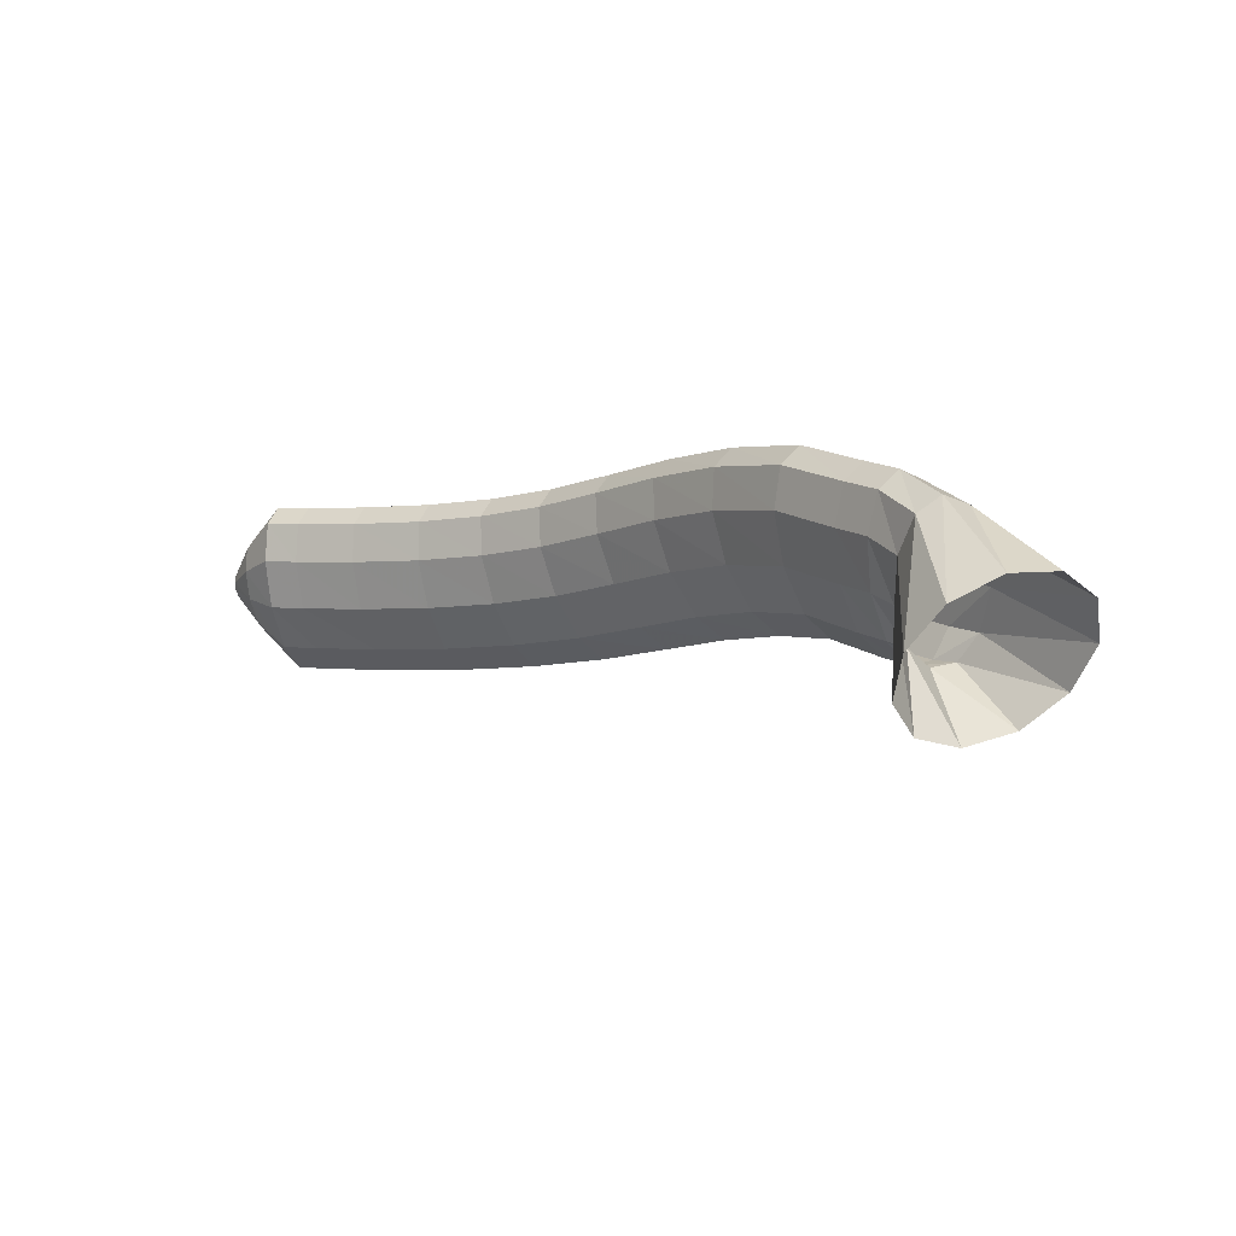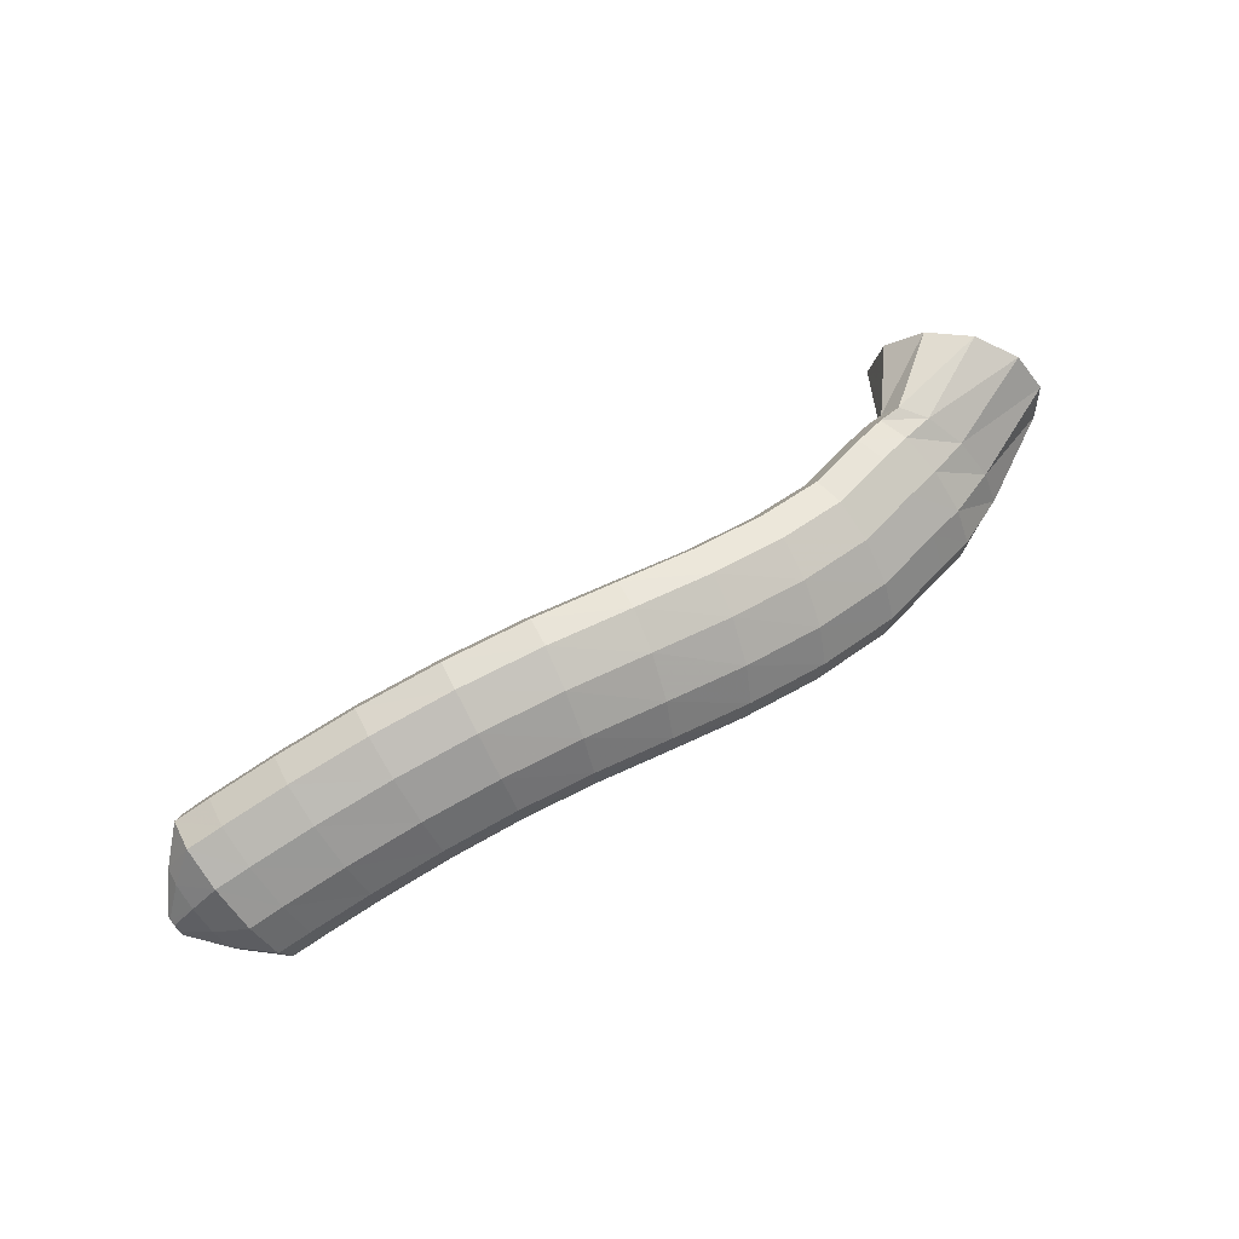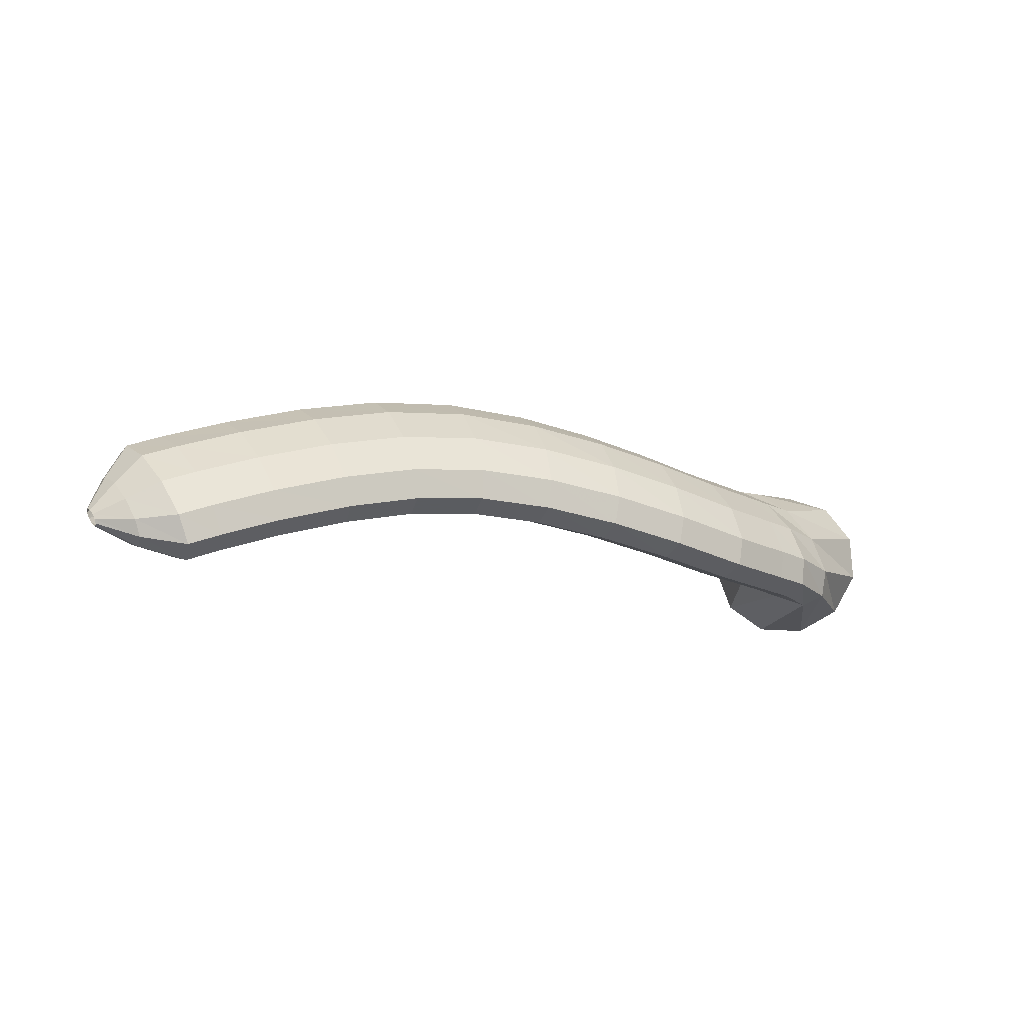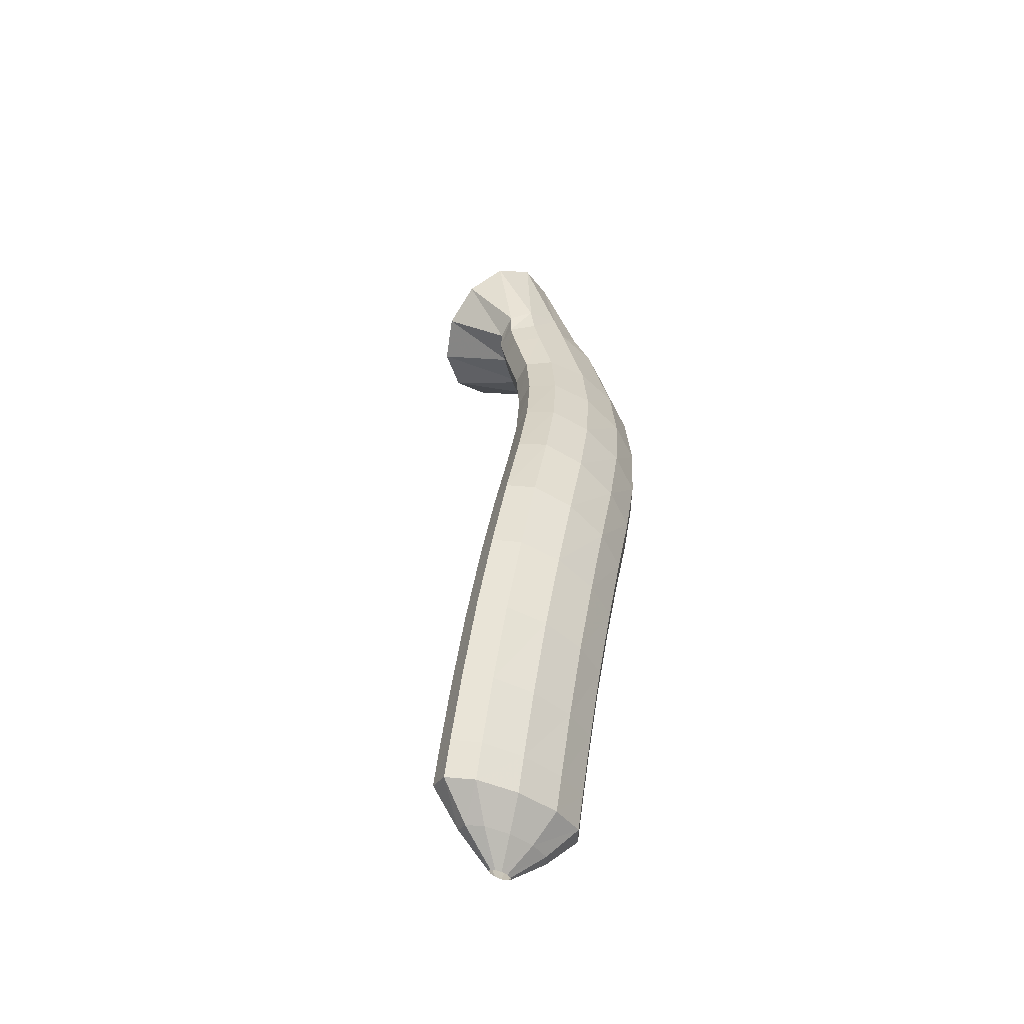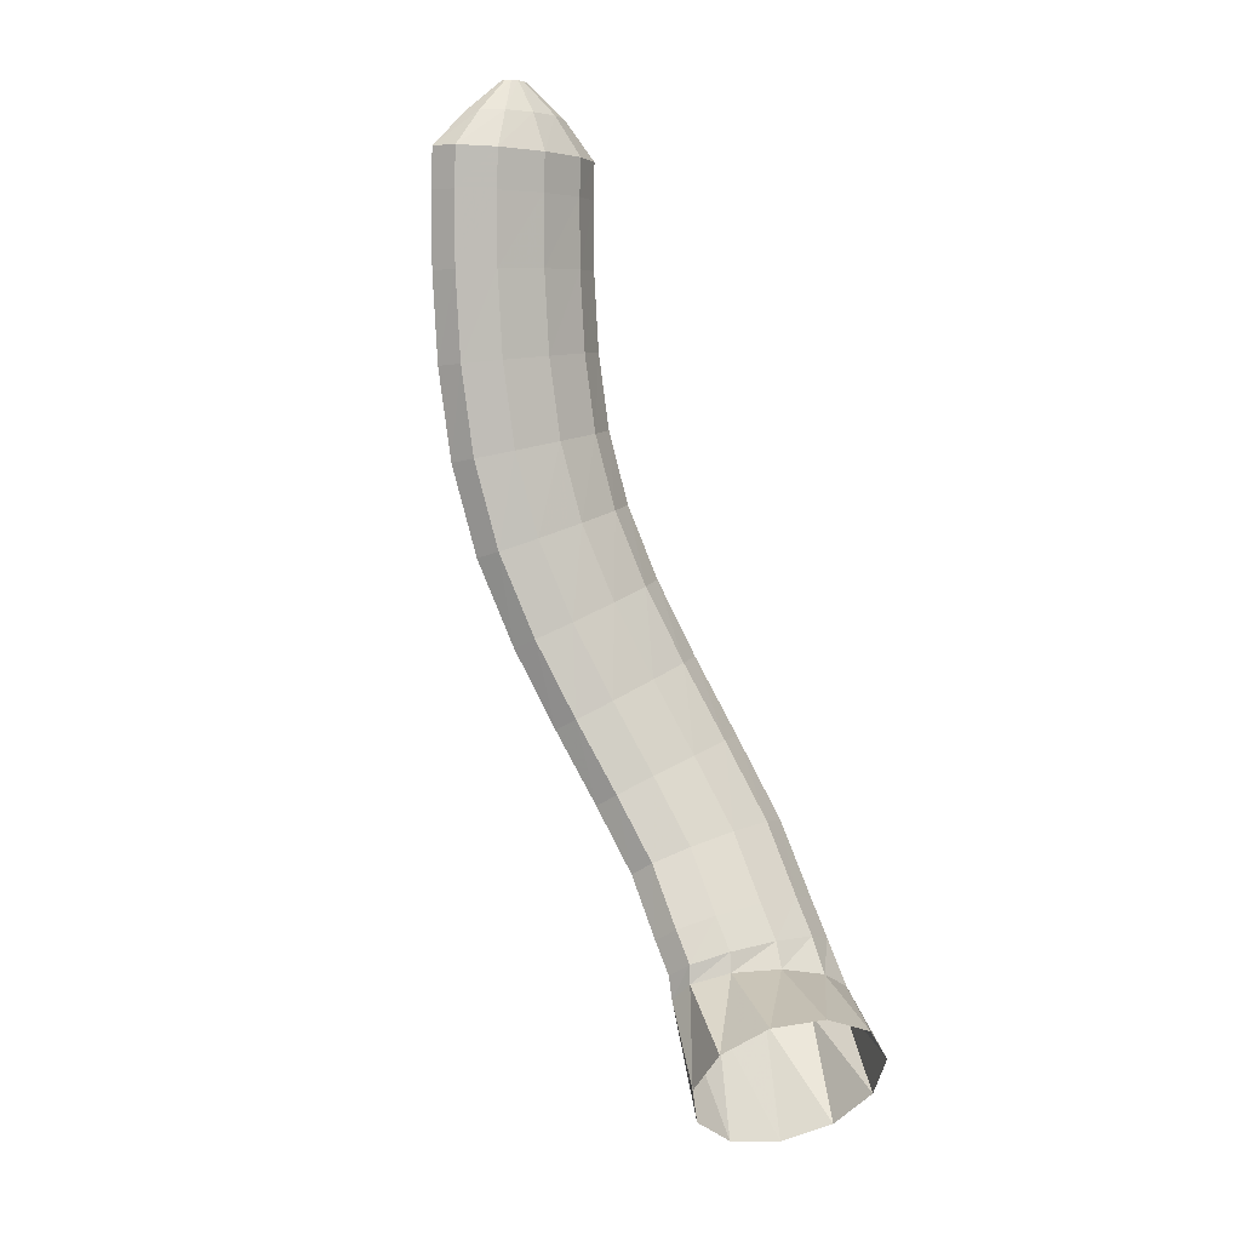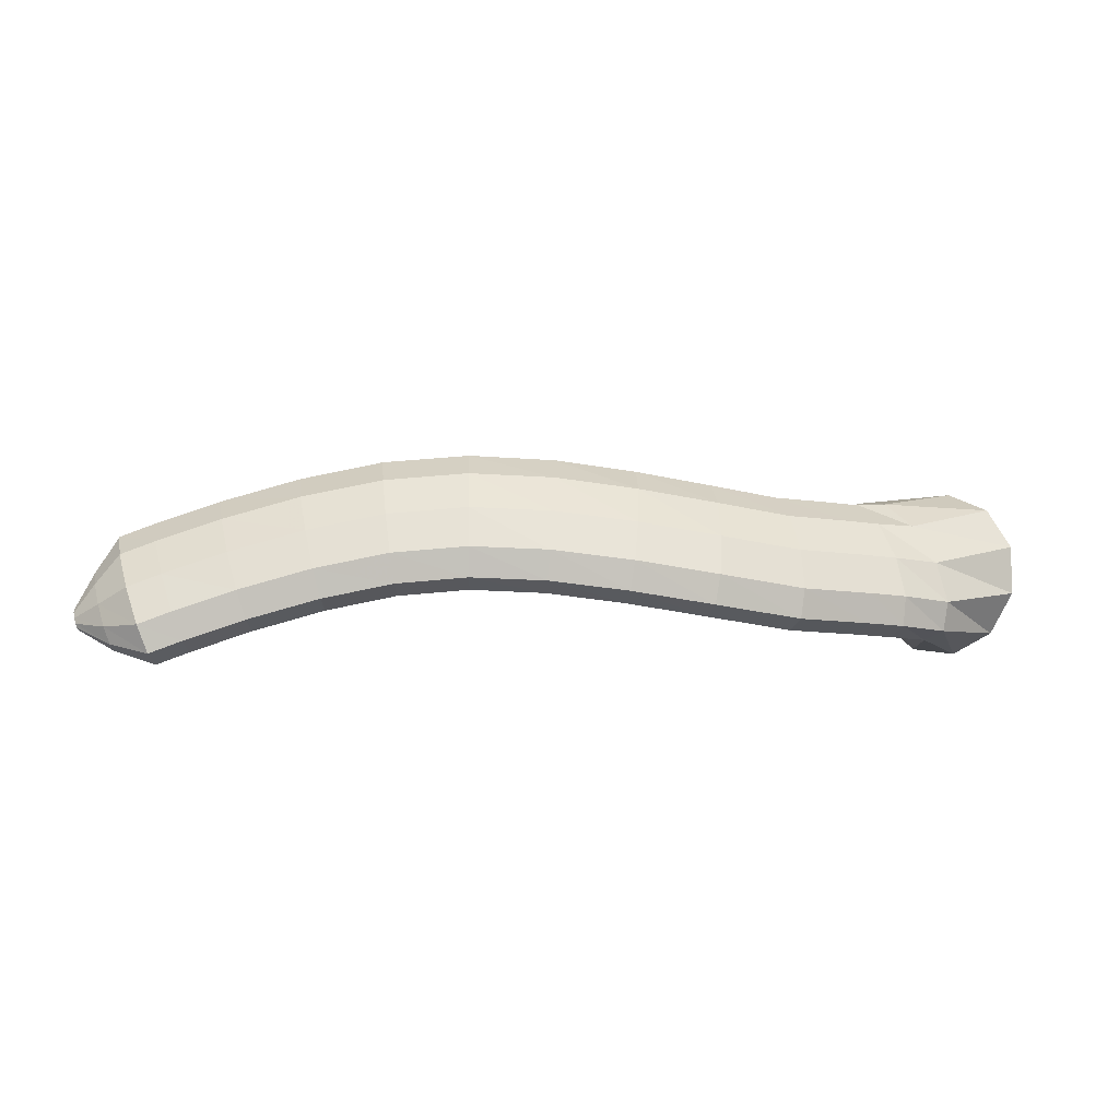
<metadata>
{"format":"obj","ext":"obj","renderer":"f3d","projection":"perspective","resolution":1024,"background":"white","views":[{"elev":-25.3,"azim":41.6,"up":"+Z"},{"elev":63.8,"azim":-15.9,"up":"+Y"},{"elev":-12.3,"azim":-13.0,"up":"+Y"},{"elev":36.4,"azim":-69.8,"up":"+Y"},{"elev":-73.9,"azim":-70.6,"up":"+Z"},{"elev":-1.0,"azim":9.3,"up":"+Y"}]}
</metadata>
<code>
g tube1
v 144.5 163.4 121.2
v 146.4 161.7 122.4
v 148.8 161.4 123.8
v 151 162.7 125
v 152.3 165.2 125.6
v 152.2 168 125.4
v 150.9 170.3 124.5
v 148.6 171.3 123.1
v 146.2 170.7 121.8
v 144.4 168.8 120.8
v 143.8 166 120.6
v 144.5 163.4 121.2
v 143.8 165 126.7
v 145.4 163.2 127.9
v 147 162.4 129.1
v 148.1 163 129.9
v 148.3 164.7 130
v 147.7 167 129.4
v 146.3 169.2 128.3
v 144.7 170.6 127
v 143.3 170.7 126
v 142.6 169.5 125.5
v 142.8 167.4 125.8
v 143.8 165 126.7
v 142.7 164.9 127.6
v 143.8 163.2 129.4
v 145 162.6 131.1
v 145.7 163.3 132.1
v 145.8 165 132.2
v 145.3 167.2 131.3
v 144.3 169.3 129.6
v 143.1 170.5 127.8
v 142.1 170.5 126.4
v 141.7 169.2 125.8
v 141.9 167.1 126.2
v 142.7 164.9 127.6
v 140.9 165.1 128.6
v 142 163.4 130.5
v 143 162.8 132.3
v 143.7 163.5 133.4
v 143.9 165.2 133.4
v 143.4 167.4 132.4
v 142.5 169.4 130.7
v 141.4 170.6 128.8
v 140.5 170.6 127.3
v 140.1 169.3 126.7
v 140.2 167.3 127.2
v 140.9 165.1 128.6
v 137.6 165.3 130.8
v 138.4 163.6 132.8
v 139.3 163.1 134.6
v 140 163.7 135.7
v 140.2 165.5 135.7
v 139.9 167.7 134.6
v 139.2 169.7 132.8
v 138.3 170.8 130.8
v 137.5 170.8 129.2
v 137.1 169.5 128.6
v 137.1 167.5 129.2
v 137.6 165.3 130.8
v 133.6 166 132.4
v 134.1 164.4 134.6
v 134.7 163.9 136.5
v 135.3 164.5 137.7
v 135.6 166.3 137.7
v 135.5 168.4 136.5
v 135.1 170.4 134.5
v 134.6 171.5 132.3
v 134 171.4 130.7
v 133.5 170.2 130.1
v 133.4 168.2 130.8
v 133.6 166 132.4
v 129.4 166.8 133.7
v 129.8 165.2 135.9
v 130.2 164.6 137.9
v 130.7 165.3 139.1
v 130.9 167 139.1
v 130.9 169.2 137.9
v 130.7 171.2 135.9
v 130.3 172.3 133.7
v 129.8 172.2 132
v 129.5 170.9 131.4
v 129.3 168.9 132
v 129.4 166.8 133.7
v 125.1 167.4 134.7
v 125.4 165.7 136.8
v 125.8 165.2 138.9
v 126.1 165.9 140.1
v 126.3 167.6 140.1
v 126.3 169.8 139
v 126 171.8 137
v 125.7 172.9 134.8
v 125.3 172.9 133.1
v 125.1 171.6 132.4
v 125 169.5 133
v 125.1 167.4 134.7
v 120.8 167.6 135.5
v 121.2 165.9 137.6
v 121.6 165.4 139.6
v 121.8 166.1 140.9
v 121.8 167.8 141
v 121.6 170 139.9
v 121.2 172 137.9
v 120.8 173.2 135.8
v 120.5 173.1 134.1
v 120.3 171.9 133.4
v 120.5 169.8 133.9
v 120.8 167.6 135.5
v 116.6 167.3 136.2
v 117.2 165.6 138.3
v 117.6 165 140.3
v 117.8 165.7 141.6
v 117.5 167.4 141.7
v 117 169.6 140.7
v 116.4 171.6 138.8
v 115.8 172.8 136.7
v 115.5 172.7 135
v 115.6 171.5 134.3
v 116 169.5 134.7
v 116.6 167.3 136.2
v 112.4 166.4 137
v 113.1 164.8 139.1
v 113.7 164.2 141
v 113.7 164.9 142.3
v 113.3 166.6 142.5
v 112.6 168.7 141.5
v 111.8 170.7 139.7
v 111.1 171.8 137.6
v 110.8 171.8 135.9
v 111 170.5 135.1
v 111.5 168.5 135.5
v 112.4 166.4 137
v 108.2 165.2 137.8
v 109.1 163.6 139.9
v 109.6 163.1 141.8
v 109.7 163.7 143.1
v 109.2 165.4 143.3
v 108.3 167.5 142.3
v 107.4 169.4 140.5
v 106.6 170.5 138.4
v 106.3 170.4 136.7
v 106.5 169.2 135.9
v 107.2 167.3 136.4
v 108.2 165.2 137.8
v 104.7 163.9 138.5
v 105.6 162.4 140.6
v 106.2 161.9 142.6
v 106.3 162.5 143.8
v 105.7 164.2 144
v 104.8 166.3 143.1
v 103.7 168.1 141.3
v 102.9 169.2 139.2
v 102.6 169.1 137.5
v 102.8 167.9 136.7
v 103.6 166 137.1
v 104.7 163.9 138.5
v 102.8 163.2 138.9
v 103.8 161.7 141
v 104.4 161.2 142.9
v 104.4 161.8 144.2
v 103.9 163.5 144.4
v 102.9 165.5 143.5
v 101.8 167.4 141.7
v 100.9 168.4 139.6
v 100.6 168.4 137.9
v 100.9 167.2 137.1
v 101.7 165.3 137.5
v 102.8 163.2 138.9
v 100.8 163.2 140.1
v 101.4 162.2 141.3
v 101.8 161.9 142.5
v 101.8 162.3 143.3
v 101.5 163.3 143.4
v 100.9 164.6 142.8
v 100.3 165.7 141.7
v 99.79 166.3 140.5
v 99.57 166.3 139.5
v 99.72 165.6 139
v 100.2 164.4 139.2
v 100.8 163.2 140.1
v 99.13 163.4 141.3
v 99.28 163.2 141.6
v 99.38 163.1 141.9
v 99.39 163.2 142.1
v 99.32 163.5 142.1
v 99.19 163.8 142
v 99.03 164.1 141.7
v 98.91 164.2 141.4
v 98.85 164.2 141.1
v 98.88 164 141
v 98.98 163.7 141.1
v 99.13 163.4 141.3
f 1 2 14
f 14 13 1
f 2 3 15
f 15 14 2
f 3 4 16
f 16 15 3
f 4 5 17
f 17 16 4
f 5 6 18
f 18 17 5
f 6 7 19
f 19 18 6
f 7 8 20
f 20 19 7
f 8 9 21
f 21 20 8
f 9 10 22
f 22 21 9
f 10 11 23
f 23 22 10
f 11 12 24
f 24 23 11
f 13 14 26
f 26 25 13
f 14 15 27
f 27 26 14
f 15 16 28
f 28 27 15
f 16 17 29
f 29 28 16
f 17 18 30
f 30 29 17
f 18 19 31
f 31 30 18
f 19 20 32
f 32 31 19
f 20 21 33
f 33 32 20
f 21 22 34
f 34 33 21
f 22 23 35
f 35 34 22
f 23 24 36
f 36 35 23
f 25 26 38
f 38 37 25
f 26 27 39
f 39 38 26
f 27 28 40
f 40 39 27
f 28 29 41
f 41 40 28
f 29 30 42
f 42 41 29
f 30 31 43
f 43 42 30
f 31 32 44
f 44 43 31
f 32 33 45
f 45 44 32
f 33 34 46
f 46 45 33
f 34 35 47
f 47 46 34
f 35 36 48
f 48 47 35
f 37 38 50
f 50 49 37
f 38 39 51
f 51 50 38
f 39 40 52
f 52 51 39
f 40 41 53
f 53 52 40
f 41 42 54
f 54 53 41
f 42 43 55
f 55 54 42
f 43 44 56
f 56 55 43
f 44 45 57
f 57 56 44
f 45 46 58
f 58 57 45
f 46 47 59
f 59 58 46
f 47 48 60
f 60 59 47
f 49 50 62
f 62 61 49
f 50 51 63
f 63 62 50
f 51 52 64
f 64 63 51
f 52 53 65
f 65 64 52
f 53 54 66
f 66 65 53
f 54 55 67
f 67 66 54
f 55 56 68
f 68 67 55
f 56 57 69
f 69 68 56
f 57 58 70
f 70 69 57
f 58 59 71
f 71 70 58
f 59 60 72
f 72 71 59
f 61 62 74
f 74 73 61
f 62 63 75
f 75 74 62
f 63 64 76
f 76 75 63
f 64 65 77
f 77 76 64
f 65 66 78
f 78 77 65
f 66 67 79
f 79 78 66
f 67 68 80
f 80 79 67
f 68 69 81
f 81 80 68
f 69 70 82
f 82 81 69
f 70 71 83
f 83 82 70
f 71 72 84
f 84 83 71
f 73 74 86
f 86 85 73
f 74 75 87
f 87 86 74
f 75 76 88
f 88 87 75
f 76 77 89
f 89 88 76
f 77 78 90
f 90 89 77
f 78 79 91
f 91 90 78
f 79 80 92
f 92 91 79
f 80 81 93
f 93 92 80
f 81 82 94
f 94 93 81
f 82 83 95
f 95 94 82
f 83 84 96
f 96 95 83
f 85 86 98
f 98 97 85
f 86 87 99
f 99 98 86
f 87 88 100
f 100 99 87
f 88 89 101
f 101 100 88
f 89 90 102
f 102 101 89
f 90 91 103
f 103 102 90
f 91 92 104
f 104 103 91
f 92 93 105
f 105 104 92
f 93 94 106
f 106 105 93
f 94 95 107
f 107 106 94
f 95 96 108
f 108 107 95
f 97 98 110
f 110 109 97
f 98 99 111
f 111 110 98
f 99 100 112
f 112 111 99
f 100 101 113
f 113 112 100
f 101 102 114
f 114 113 101
f 102 103 115
f 115 114 102
f 103 104 116
f 116 115 103
f 104 105 117
f 117 116 104
f 105 106 118
f 118 117 105
f 106 107 119
f 119 118 106
f 107 108 120
f 120 119 107
f 109 110 122
f 122 121 109
f 110 111 123
f 123 122 110
f 111 112 124
f 124 123 111
f 112 113 125
f 125 124 112
f 113 114 126
f 126 125 113
f 114 115 127
f 127 126 114
f 115 116 128
f 128 127 115
f 116 117 129
f 129 128 116
f 117 118 130
f 130 129 117
f 118 119 131
f 131 130 118
f 119 120 132
f 132 131 119
f 121 122 134
f 134 133 121
f 122 123 135
f 135 134 122
f 123 124 136
f 136 135 123
f 124 125 137
f 137 136 124
f 125 126 138
f 138 137 125
f 126 127 139
f 139 138 126
f 127 128 140
f 140 139 127
f 128 129 141
f 141 140 128
f 129 130 142
f 142 141 129
f 130 131 143
f 143 142 130
f 131 132 144
f 144 143 131
f 133 134 146
f 146 145 133
f 134 135 147
f 147 146 134
f 135 136 148
f 148 147 135
f 136 137 149
f 149 148 136
f 137 138 150
f 150 149 137
f 138 139 151
f 151 150 138
f 139 140 152
f 152 151 139
f 140 141 153
f 153 152 140
f 141 142 154
f 154 153 141
f 142 143 155
f 155 154 142
f 143 144 156
f 156 155 143
f 145 146 158
f 158 157 145
f 146 147 159
f 159 158 146
f 147 148 160
f 160 159 147
f 148 149 161
f 161 160 148
f 149 150 162
f 162 161 149
f 150 151 163
f 163 162 150
f 151 152 164
f 164 163 151
f 152 153 165
f 165 164 152
f 153 154 166
f 166 165 153
f 154 155 167
f 167 166 154
f 155 156 168
f 168 167 155
f 157 158 170
f 170 169 157
f 158 159 171
f 171 170 158
f 159 160 172
f 172 171 159
f 160 161 173
f 173 172 160
f 161 162 174
f 174 173 161
f 162 163 175
f 175 174 162
f 163 164 176
f 176 175 163
f 164 165 177
f 177 176 164
f 165 166 178
f 178 177 165
f 166 167 179
f 179 178 166
f 167 168 180
f 180 179 167
f 169 170 182
f 182 181 169
f 170 171 183
f 183 182 170
f 171 172 184
f 184 183 171
f 172 173 185
f 185 184 172
f 173 174 186
f 186 185 173
f 174 175 187
f 187 186 174
f 175 176 188
f 188 187 175
f 176 177 189
f 189 188 176
f 177 178 190
f 190 189 177
f 178 179 191
f 191 190 178
f 179 180 192
f 192 191 179
g

</code>
